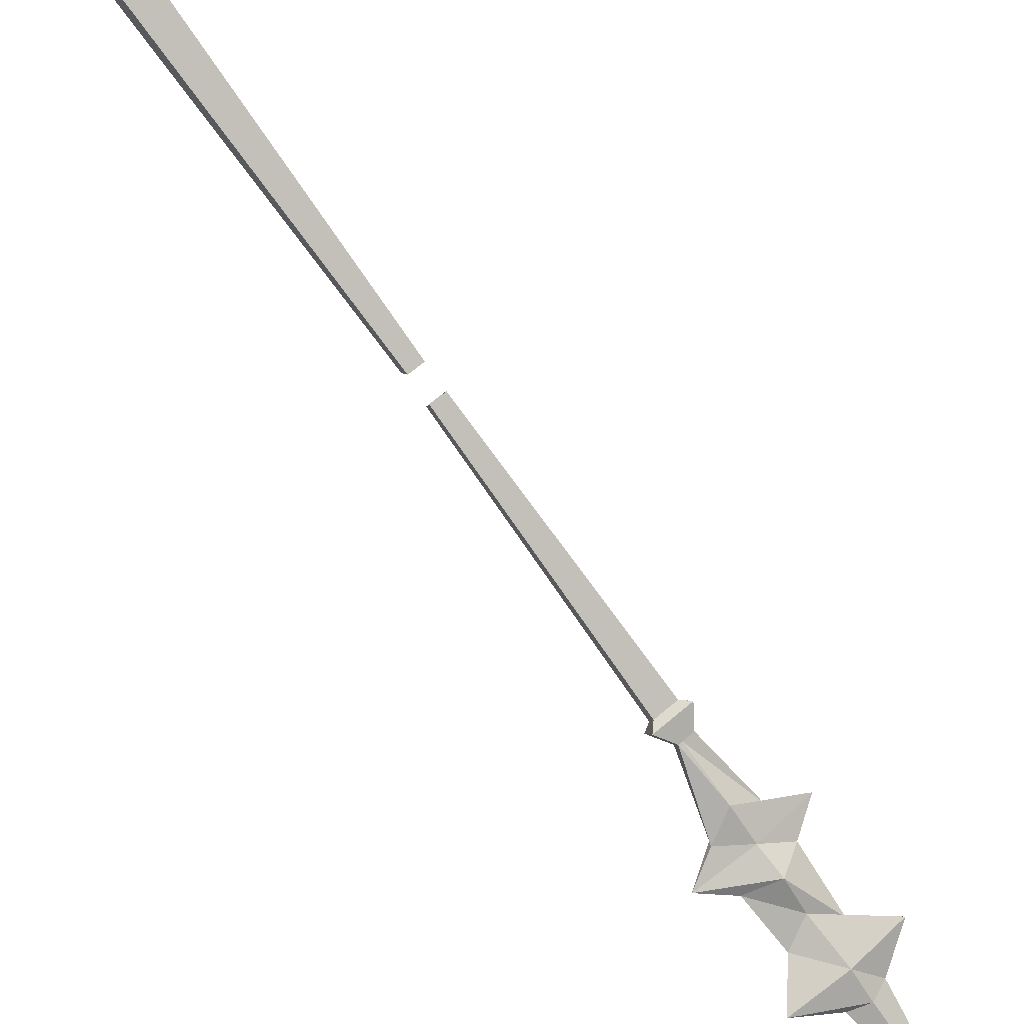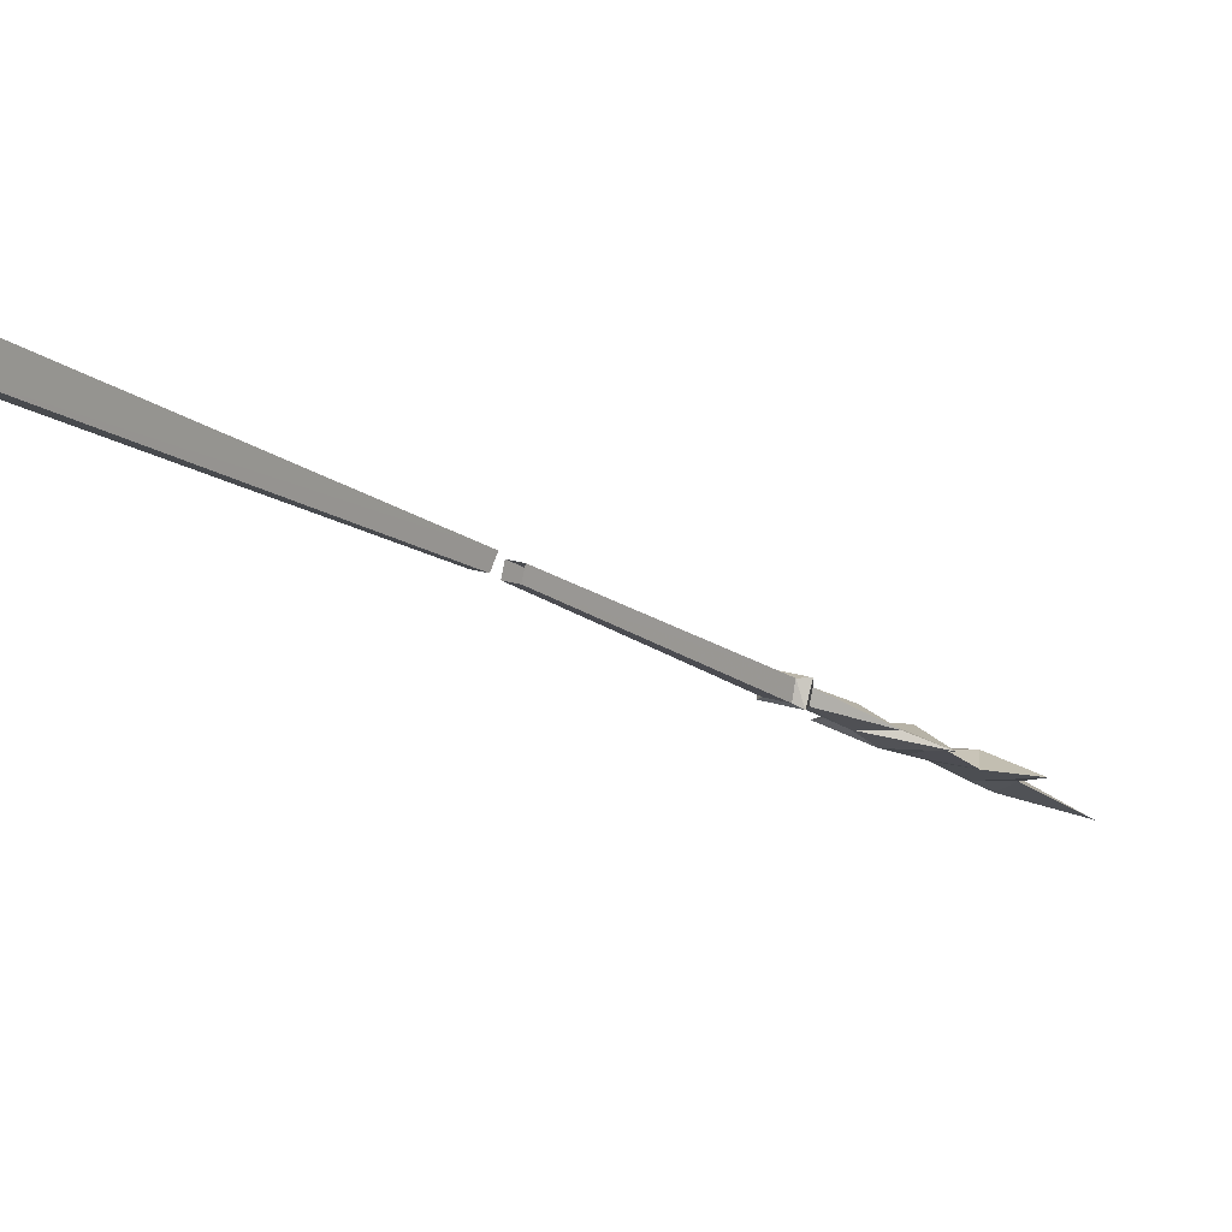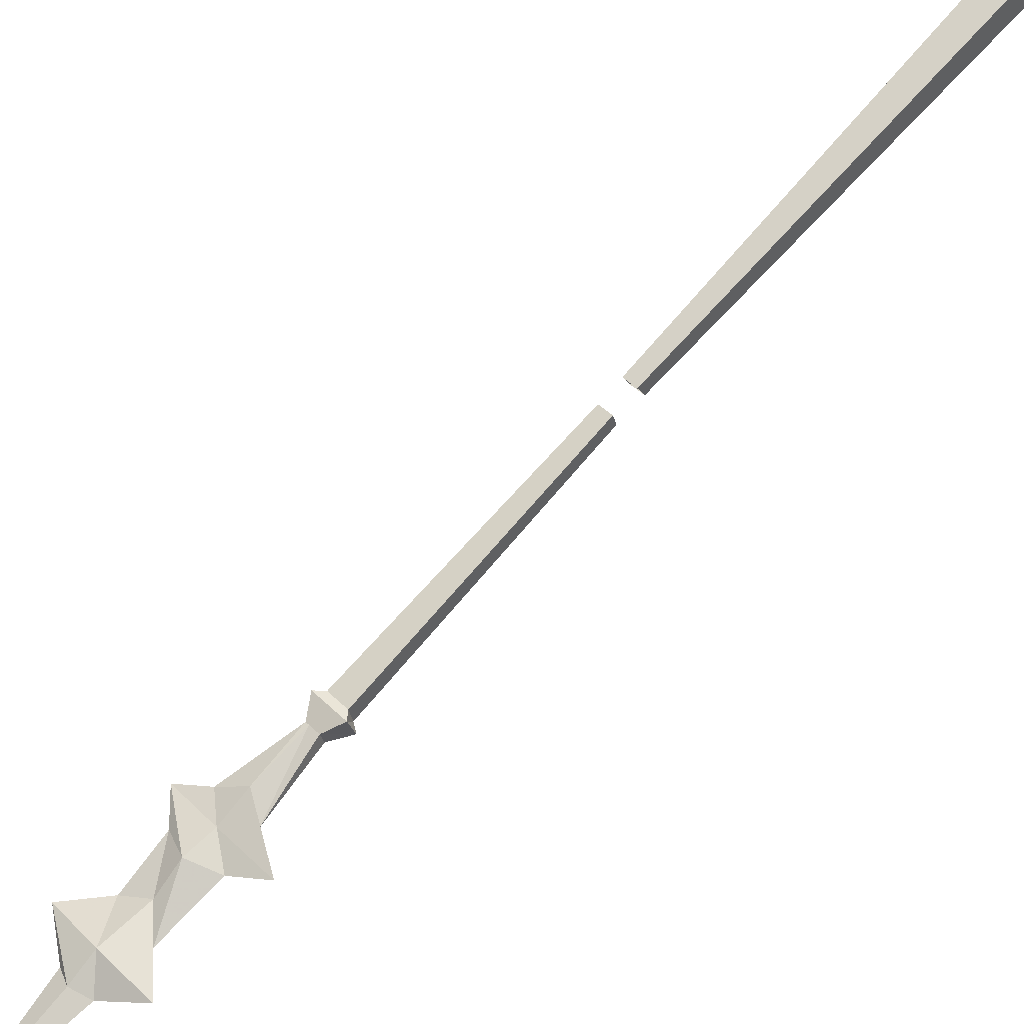
<metadata>
{"format":"obj","ext":"obj","renderer":"f3d","projection":"perspective","resolution":1024,"background":"white","views":[{"elev":71.3,"azim":140.0,"up":"+Y"},{"elev":14.4,"azim":39.5,"up":"+Y"},{"elev":45.2,"azim":-131.8,"up":"+Y"}]}
</metadata>
<code>
o npc/lord_iorwerth/4
v -32 -99 -7
v -33 -130 -72
v -33 -134 -71
v -32 -102 -6
v -28 -102 -6
v -27 -134 -71
v -27 -130 -72
v -28 -99 -7
v -34 -46 105
v -32 -96 -1
v -32 -99 1
v -34 -52 108
v -26 -46 105
v -28 -96 -1
v -26 -52 108
v -28 -99 1
v -25 -135 -72
v -25 -130 -74
v -35 -135 -72
v -32 -136 -77
v -28 -136 -77
v -28 -133 -78
v -35 -130 -74
v -32 -133 -78
v -35 -143 -95
v -29 -143 -90
v -29 -136 -77
v -22 -143 -95
v -29 -139 -92
v -29 -133 -78
v -29 -155 -128
v -29 -160 -135
v -34 -161 -133
v -44 -157 -127
v -29 -152 -115
v -22 -155 -118
v -14 -157 -127
v -24 -161 -133
v -29 -177 -166
v -29 -164 -133
v -29 -160 -125
v -35 -156 -120
v -29 -146 -108
v -21 -148 -105
v -29 -151 -106
v -29 -154 -114
v -36 -148 -104
v -29 -144 -100
v -14 -146 -99
v -29 -148 -98
v -44 -146 -99
f 1 2 3
f 1 3 4
f 4 3 5
f 5 3 6
f 5 6 7
f 5 7 8
f 8 7 2
f 8 2 1
f 9 10 11
f 9 11 12
f 9 12 13
f 9 13 10
f 10 13 14
f 14 13 15
f 14 15 16
f 16 15 11
f 11 15 12
f 12 15 13
f 17 18 7
f 17 7 6
f 17 6 19
f 17 19 20
f 17 20 21
f 17 21 18
f 18 21 22
f 18 22 23
f 18 23 2
f 18 2 7
f 6 3 19
f 19 3 23
f 19 23 24
f 19 24 20
f 20 24 25
f 20 25 26
f 20 26 27
f 27 26 28
f 27 28 21
f 21 28 22
f 22 28 29
f 22 29 30
f 30 29 25
f 30 25 24
f 3 2 23
f 23 22 24
f 31 32 33
f 31 33 34
f 31 34 35
f 31 35 36
f 31 36 37
f 31 37 32
f 32 37 38
f 32 38 39
f 32 39 33
f 33 39 40
f 33 40 34
f 34 40 41
f 34 41 42
f 34 42 35
f 35 42 43
f 35 43 44
f 35 44 36
f 36 44 45
f 36 45 46
f 36 46 37
f 37 46 41
f 37 41 38
f 38 41 40
f 38 40 39
f 43 42 47
f 43 47 48
f 43 48 49
f 43 49 44
f 44 49 50
f 44 50 45
f 45 50 51
f 45 51 47
f 45 47 46
f 46 47 42
f 46 42 41
f 48 47 51
f 48 51 29
f 48 29 28
f 48 28 49
f 49 28 26
f 49 26 50
f 50 26 25
f 50 25 51
f 51 25 29

</code>
